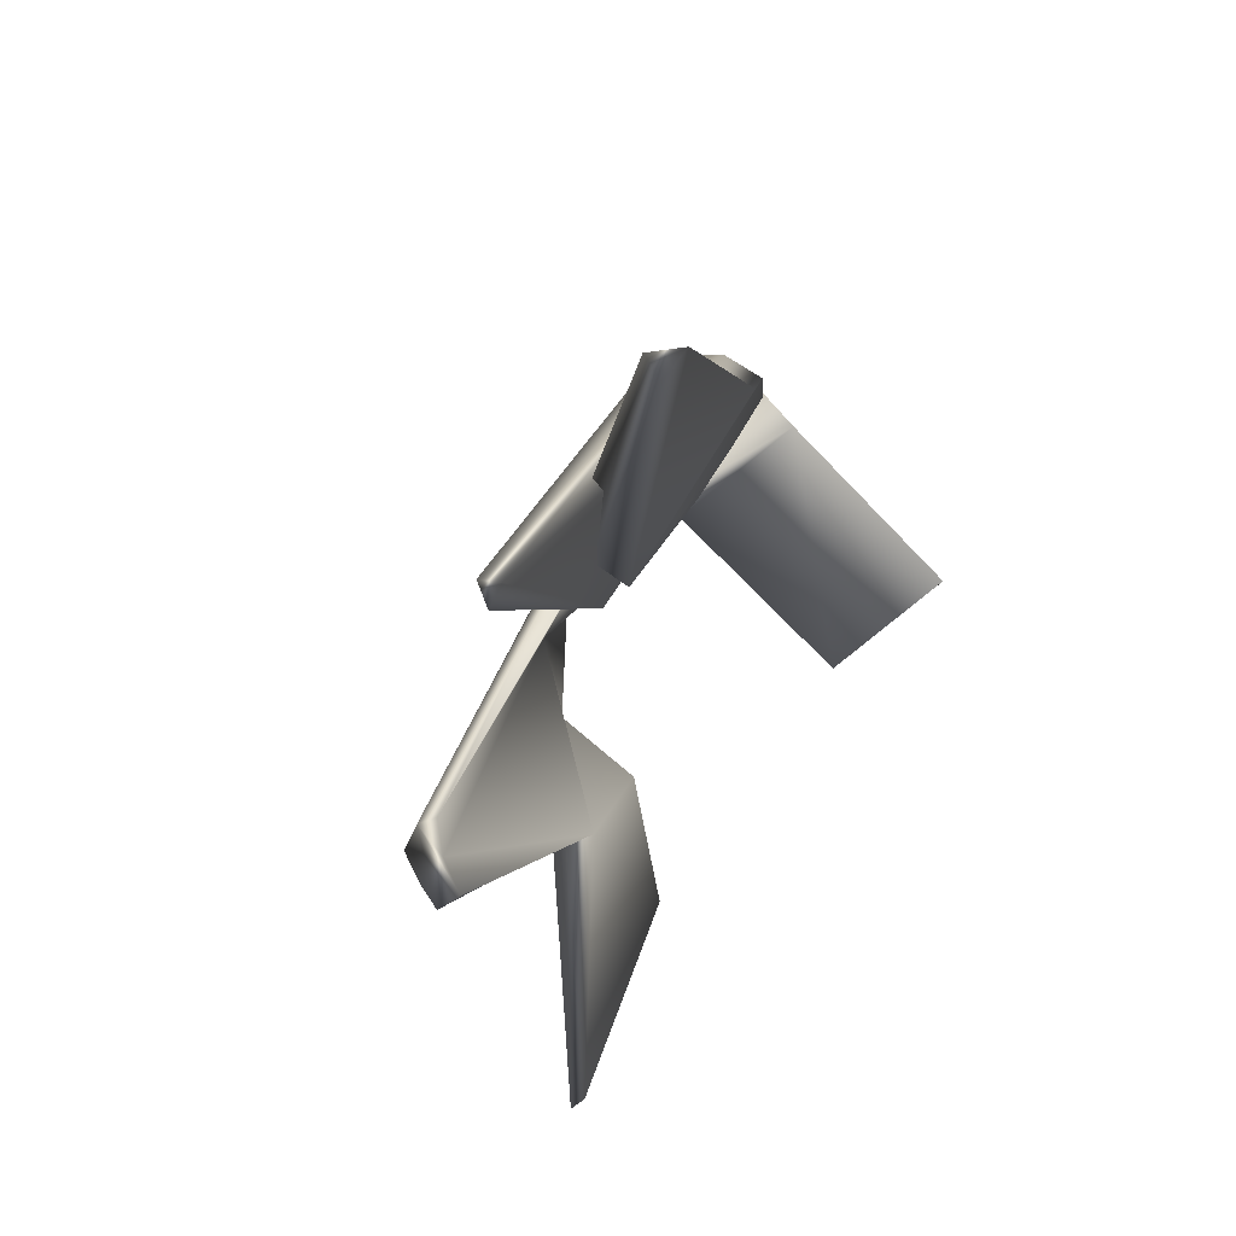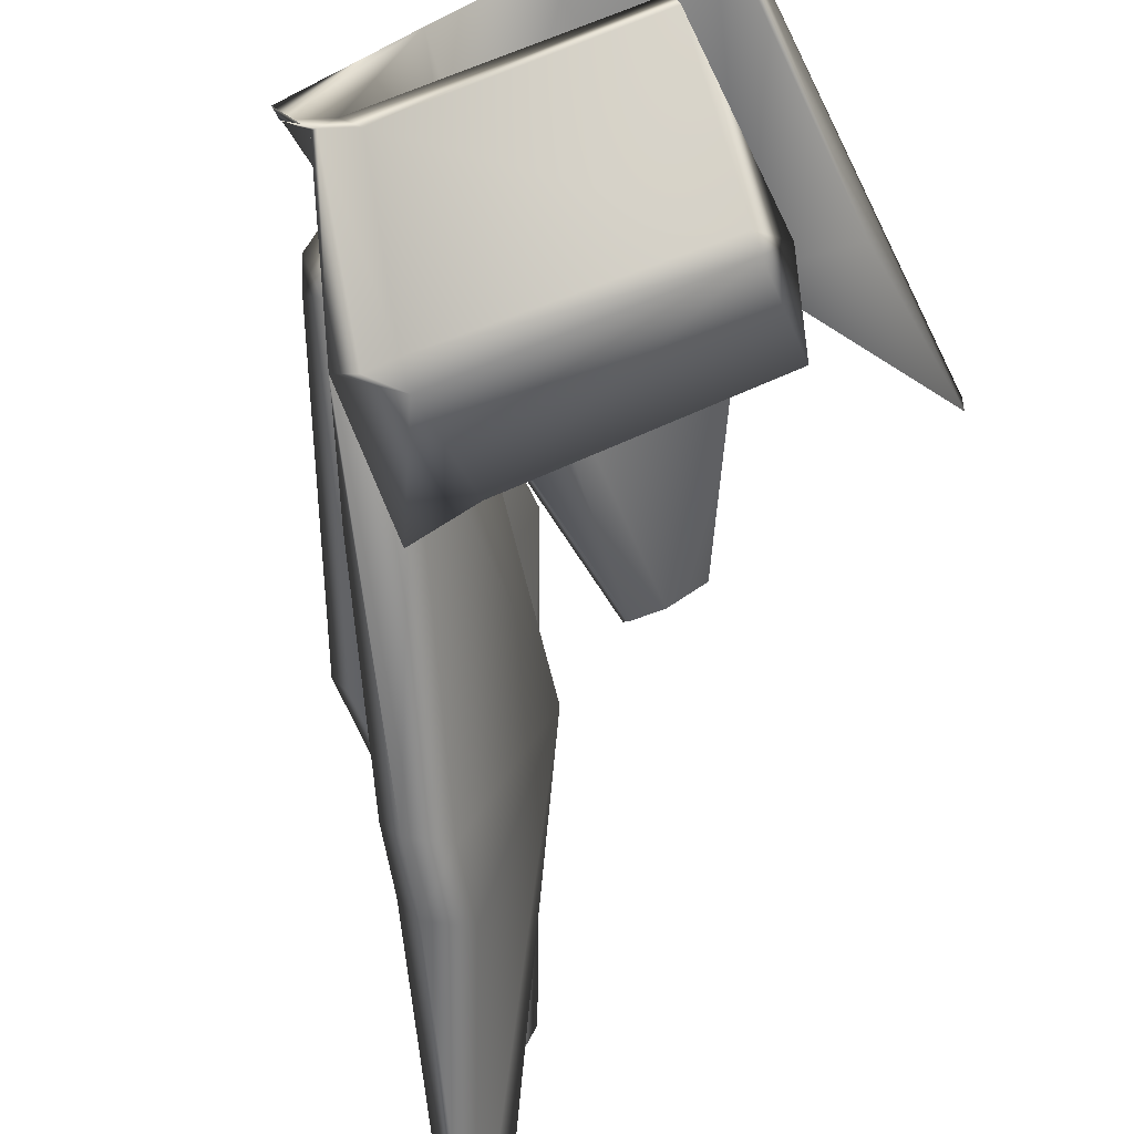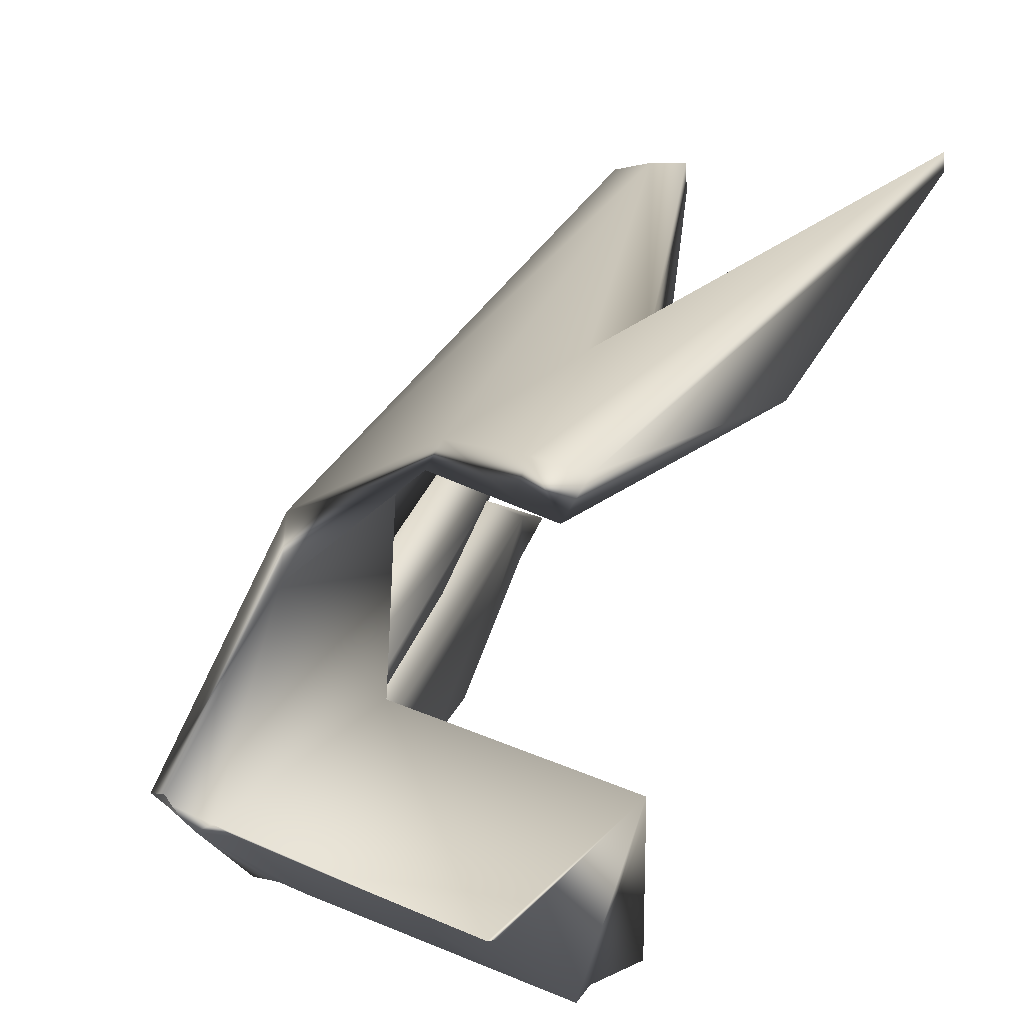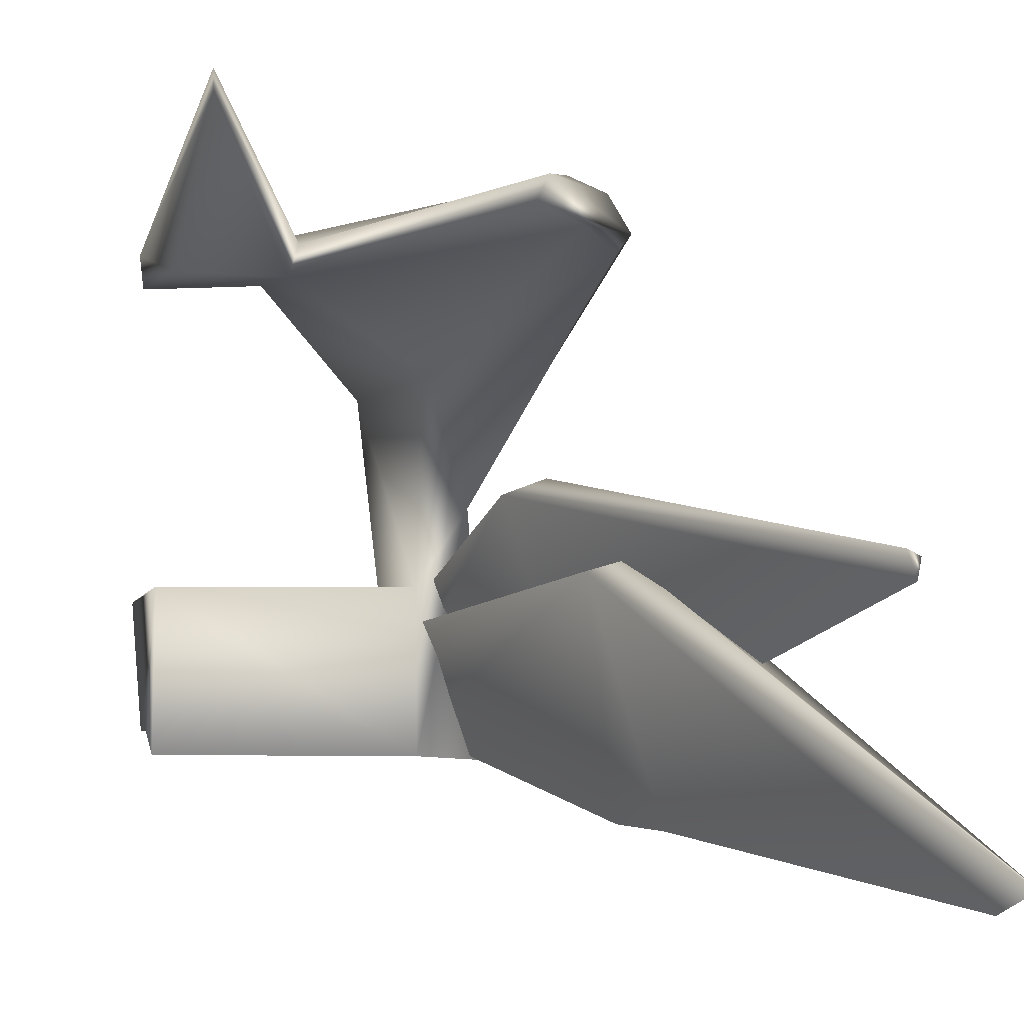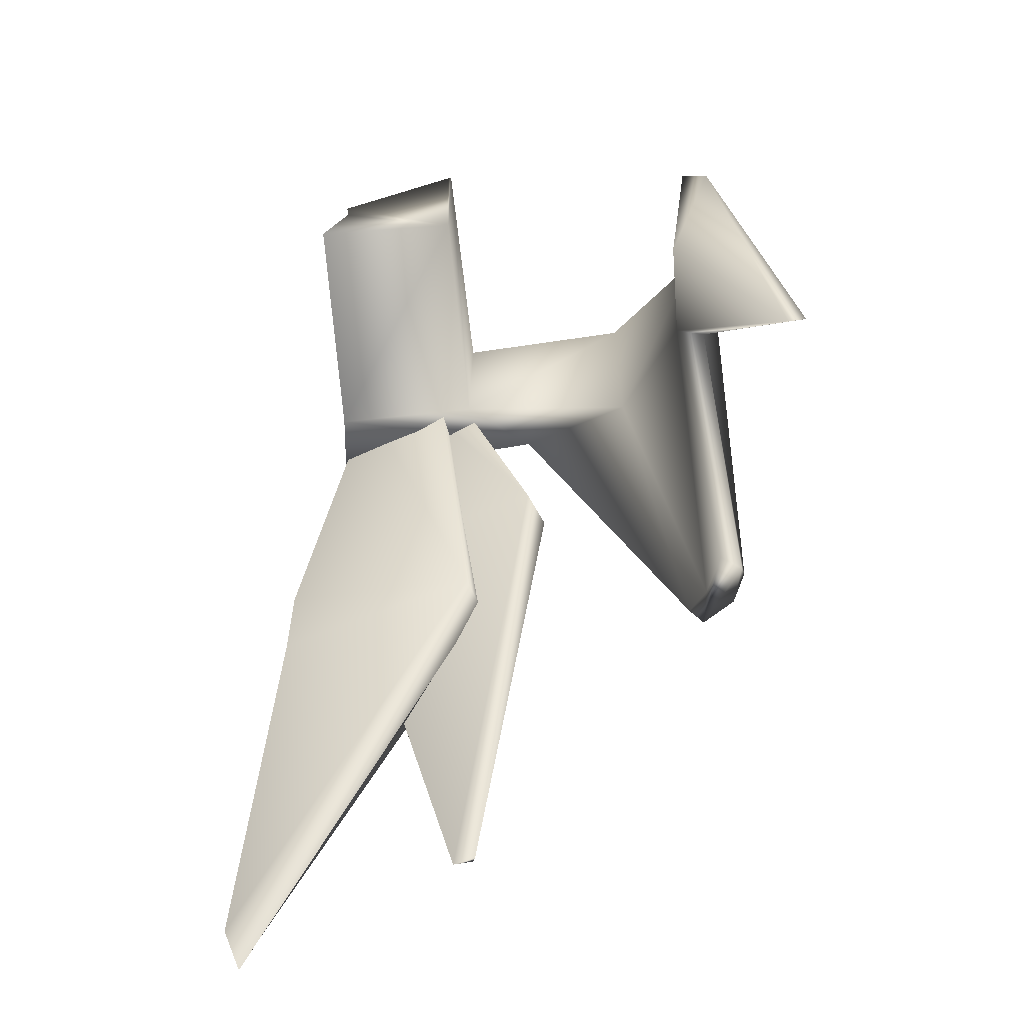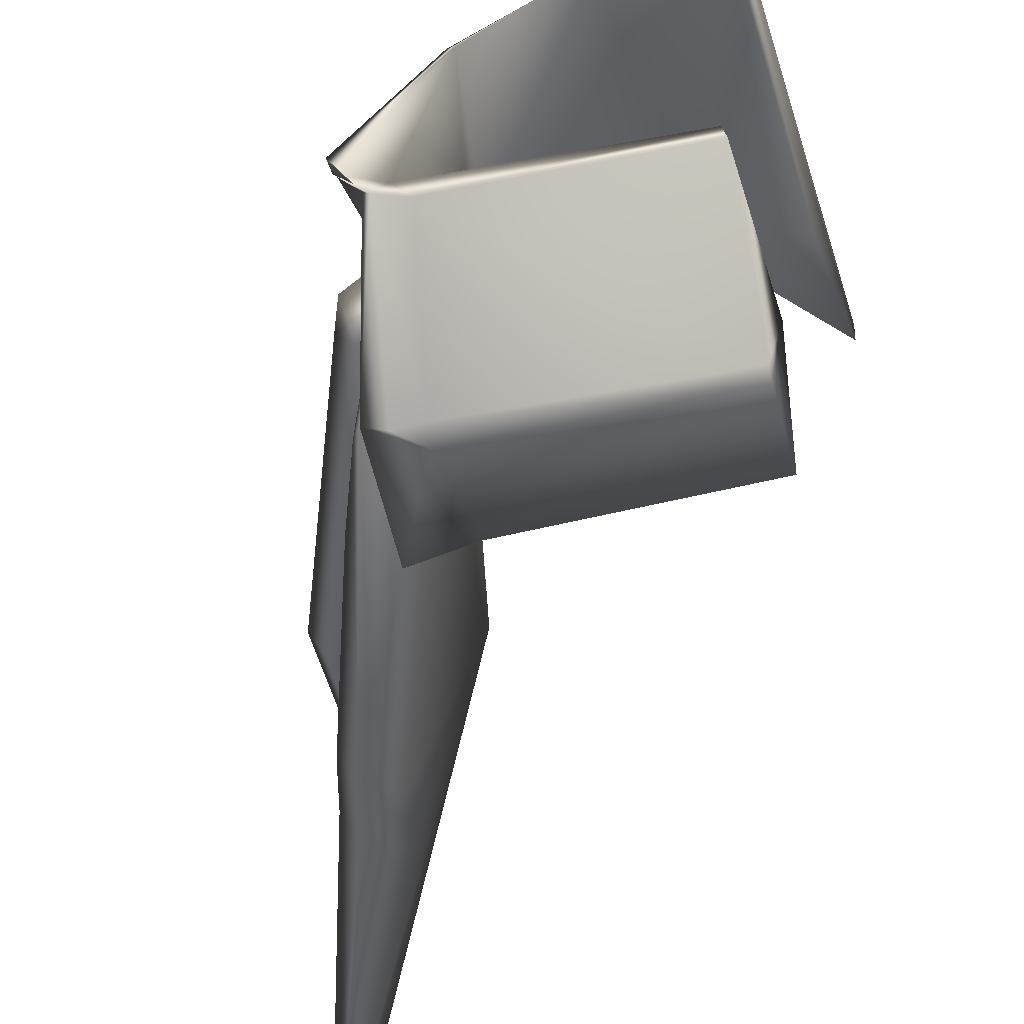
<metadata>
{"format":"obj","ext":"obj","renderer":"f3d","projection":"perspective","resolution":1024,"background":"white","views":[{"elev":-64.9,"azim":-47.1,"up":"+Z"},{"elev":-51.8,"azim":24.8,"up":"+Y"},{"elev":28.5,"azim":34.2,"up":"+Y"},{"elev":-4.8,"azim":167.7,"up":"+Y"},{"elev":-65.9,"azim":94.7,"up":"+Z"},{"elev":-38.5,"azim":16.1,"up":"+Y"}]}
</metadata>
<code>
v 0.659 2.34 0.8482
v 0.2276 2.3 0.8654
v 0.6587 2.2 0.973
v 0.232 2.211 0.997
v 0.9152 2.169 1.004
v -0.688 0.39 1.574
v -0.8928 -0.3681 0.9182
v -0.653 0.3665 1.579
v -0.7733 -0.3807 0.8697
v -0.8266 0.8516 0.1343
v -0.9467 -0.5517 0.1169
v -0.8143 0.4941 1.616
v -0.8331 0.5551 1.661
v -0.3806 1.579 1.24
v 0.232 2.211 0.997
v -0.493 1.811 1.034
v 0.2276 2.3 0.8654
v -0.8331 0.5551 1.661
v -0.8143 0.4941 1.616
v -1.092 1.951 -2.493
v -0.8266 0.8516 0.1343
v -1.027 1.865 -2.439
v -0.5772 1.581 0.1158
v -0.8588 1.977 -2.525
v 0.3161 1.969 -0.788
v -0.6177 2.078 -2.528
v 0.232 2.211 0.997
v -0.3806 1.579 1.24
v -0.8331 0.5551 1.661
v -0.688 0.39 1.574
v -1.092 1.951 -2.493
v -0.669 2.205 -2.598
v -0.9949 2.156 -2.417
v -0.7931 2.232 -2.436
v 0.2545 2.156 -0.7398
v 0.2394 2.284 -0.2437
v 0.2545 2.156 -0.7398
v -0.669 2.205 -2.598
v -0.5569 0.4182 0.2635
v -0.569 0.4286 1.558
v 0.3161 1.969 -0.788
v 0.8959 2.566 -2.412
v 0.9237 1.969 -0.8607
v 0.2545 2.156 -0.7398
v 0.8972 2.677 -2.401
v -0.8143 0.4941 1.616
v -0.653 0.3665 1.579
v -0.569 0.4286 1.558
v -0.4766 0.3652 1.506
v -0.7733 -0.3807 0.8697
v -0.5934 -0.377 0.8767
v -0.653 0.3665 1.579
v -0.4766 0.3652 1.506
v -0.8928 -0.3681 0.9182
v -0.9467 -0.5517 0.1169
v -0.635 -0.3818 0.6974
v -0.5522 -0.5282 0.1883
v -0.8928 -0.3681 0.9182
v -0.635 -0.3818 0.6974
v -0.7733 -0.3807 0.8697
v -0.5934 -0.377 0.8767
v 0.9237 1.969 -0.8607
v 0.9152 2.169 1.004
v 0.3161 1.969 -0.788
v 0.232 2.211 0.997
v 0.3161 1.969 -0.788
v 0.9152 2.169 1.004
v 0.6587 2.2 0.973
v -0.9467 -0.5517 0.1169
v -0.8266 0.8516 0.1343
v -0.5522 -0.5282 0.1883
v -0.5569 0.4182 0.2635
v 0.9086 -0.5208 0.2471
v 0.8991 0.3995 0.2422
v -0.5569 0.4182 0.2635
v 0.9047 0.3864 1.53
v -0.569 0.4286 1.558
v -0.4766 0.3652 1.506
v 0.9195 0.3662 1.476
v -0.5772 1.581 0.1158
v -0.5569 0.4182 0.2635
v -0.8266 0.8516 0.1343
v -0.5934 -0.377 0.8767
v 0.9173 -0.3834 0.8416
v -0.4766 0.3652 1.506
v 0.9195 0.3662 1.476
v -0.635 -0.3818 0.6974
v 0.9052 -0.3736 0.707
v -0.5934 -0.377 0.8767
v 0.9173 -0.3834 0.8416
v 0.9086 -0.5208 0.2471
v 0.9052 -0.3736 0.707
v -0.5522 -0.5282 0.1883
v -0.635 -0.3818 0.6974
v -0.569 0.4286 1.558
v 0.9047 0.3864 1.53
v -0.5569 0.4182 0.2635
v 0.9152 2.169 1.004
v 0.9237 1.969 -0.8607
v 0.9524 2.336 0.8364
v 0.8959 2.566 -2.412
v 0.8972 2.677 -2.401
v 0.9052 -0.3736 0.707
v 0.9086 -0.5208 0.2471
v 0.8991 0.3995 0.2422
v 0.9047 0.3864 1.53
v 0.9195 0.3662 1.476
v 0.8991 0.3995 0.2422
v 0.9173 -0.3834 0.8416
v 0.9052 -0.3736 0.707
v 0.9152 2.169 1.004
v 0.9524 2.336 0.8364
v 0.659 2.34 0.8482
v -0.8143 0.4941 1.616
v -0.569 0.4286 1.558
v -0.3806 1.579 1.24
v -0.9949 2.156 -2.417
v -0.493 1.811 1.034
v -0.7931 2.232 -2.436
v 0.2276 2.3 0.8654
v -1.092 1.951 -2.493
v -0.7931 2.232 -2.436
v 0.2276 2.3 0.8654
v 0.2394 2.284 -0.2437
v -1.092 1.951 -2.493
v -1.027 1.865 -2.439
v -0.8331 0.5551 1.661
v 0.2276 2.3 0.8654
v 0.659 2.34 0.8482
v 0.2394 2.284 -0.2437
v 0.9524 2.336 0.8364
v 0.8972 2.677 -2.401
v 0.659 2.34 0.8482
v 0.2394 2.284 -0.2437
v 0.2394 2.284 -0.2437
v 0.8972 2.677 -2.401
v 0.2545 2.156 -0.7398
v -2.069 0.3909 -3.557
v -0.8063 0.84 -0.8777
v -2.125 0.2469 -3.537
v -1.312 -0.5317 -0.6656
v -0.6157 -0.1124 0.964
v -0.5039 0.1026 1.208
v -1.567 -0.4183 -0.5933
v -1.064 0.9393 -0.8063
v -0.8854 0.003251 1.041
v -0.7537 0.2066 1.273
v -2.188 0.367 -3.421
v -1.656 -0.286 -0.5699
v -1.231 0.8643 -0.7693
v -0.9913 0.1262 1.028
v -0.9363 0.226 1.149
v -1.567 -0.4183 -0.5933
v -2.125 0.2469 -3.537
v -2.069 0.3909 -3.557
v -1.064 0.9393 -0.8063
v -0.7537 0.2066 1.273
v -0.7537 0.2066 1.273
v -0.8854 0.003251 1.041
v -0.5039 0.1026 1.208
v -0.9363 0.226 1.149
v -0.9913 0.1262 1.028
v -0.8854 0.003251 1.041
v -0.6157 -0.1124 0.964
v -0.5039 0.1026 1.208
v -1.312 -0.5317 -0.6656
v -0.7537 0.2066 1.273
v -0.5039 0.1026 1.208
v -0.8063 0.84 -0.8777
v -0.8854 0.003251 1.041
v -0.9913 0.1262 1.028
v -1.567 -0.4183 -0.5933
v -0.9913 0.1262 1.028
v -1.656 -0.286 -0.5699
v -1.567 -0.4183 -0.5933
v -2.482 -1.101 -3.993
v -1.066 0.3932 -1.662
v -2.426 -1.224 -3.651
v -1.466 -0.9011 -1.668
v -1.341 -0.8757 -1.198
v -0.635 -0.3818 0.6974
v -0.3515 0.136 1.175
v -1.716 -0.8182 -1.599
v -1.576 -0.7945 -1.132
v -1.305 0.4623 -1.596
v -0.5789 0.1966 1.231
v -2.551 -1.054 -3.666
v -1.813 -0.6757 -1.552
v -1.504 0.4204 -1.521
v -1.681 -0.6665 -1.117
v -1.212 -0.3494 0.1753
v -0.9445 0.08701 0.6211
v -1.576 -0.7945 -1.132
v -1.716 -0.8182 -1.599
v -2.426 -1.224 -3.651
v -1.003 -0.2334 0.6965
v -0.8928 -0.3681 0.9182
v -0.635 -0.3818 0.6974
v -0.3515 0.136 1.175
v -0.5789 0.1966 1.231
v -0.7975 0.167 1.055
v -1.305 0.4623 -1.596
v -2.551 -1.054 -3.666
v -2.482 -1.101 -3.993
v -2.426 -1.224 -3.651
v -1.716 -0.8182 -1.599
v -1.466 -0.9011 -1.668
v -1.341 -0.8757 -1.198
v -1.003 -0.2334 0.6965
v -1.212 -0.3494 0.1753
v -1.576 -0.7945 -1.132
g Eagle_Feathers_L_Col
f 1 2 3
f 2 4 3
f 3 5 1
f 6 7 8
f 7 9 8
f 6 10 7
f 10 11 7
f 12 6 8
f 13 6 12
f 14 15 16
f 15 17 16
f 16 18 14
f 18 19 14
f 18 16 20
f 21 22 23
f 22 24 23
f 23 24 25
f 24 26 25
f 25 27 23
f 27 28 23
f 22 21 29
f 21 30 29
f 26 24 31
f 24 22 31
f 32 26 31
f 31 33 32
f 33 34 32
f 32 34 35
f 34 36 35
f 25 26 37
f 26 38 37
f 23 28 39
f 28 40 39
f 41 42 43
f 42 41 44
f 45 42 44
f 46 47 48
f 47 49 48
f 50 51 52
f 51 53 52
f 54 55 56
f 55 57 56
f 58 59 60
f 59 61 60
f 62 63 64
f 65 66 67
f 65 67 68
f 69 70 71
f 71 70 72
f 73 71 74
f 71 75 74
f 76 74 75
f 77 78 76
f 78 79 76
f 80 81 82
f 83 84 85
f 84 86 85
f 87 88 89
f 88 90 89
f 91 92 93
f 92 94 93
f 95 96 97
f 98 99 100
f 100 99 101
f 102 100 101
f 103 104 105
f 106 107 108
f 107 109 108
f 108 109 110
f 111 112 113
f 114 115 116
f 117 118 119
f 118 120 119
f 118 117 121
f 122 123 124
f 125 126 127
f 128 129 130
f 131 132 133
f 133 132 134
f 135 136 137
f 138 139 140
f 139 141 140
f 142 141 139
f 143 142 139
f 144 140 141
f 138 145 139
f 146 144 141
f 145 147 139
f 148 149 150
f 150 149 151
f 152 150 151
f 153 149 148
f 154 153 148
f 154 148 155
f 155 148 156
f 148 150 156
f 156 150 152
f 157 156 152
f 158 159 160
f 158 161 159
f 161 162 159
f 163 164 165
f 164 163 166
f 167 168 169
f 170 171 172
f 173 174 175
f 176 177 178
f 177 179 178
f 180 179 177
f 181 180 177
f 182 181 177
f 183 178 179
f 184 183 180
f 184 180 181
f 176 185 177
f 185 186 177
f 186 182 177
f 187 188 189
f 188 190 189
f 189 190 191
f 192 189 191
f 193 190 188
f 193 191 190
f 194 193 188
f 194 188 187
f 195 194 187
f 192 191 196
f 197 196 193
f 197 193 198
f 197 198 199
f 200 197 199
f 200 201 197
f 201 196 197
f 201 192 196
f 201 189 192
f 200 202 201
f 202 189 201
f 203 189 202
f 204 203 202
f 205 203 204
f 206 207 208
f 209 210 211

</code>
